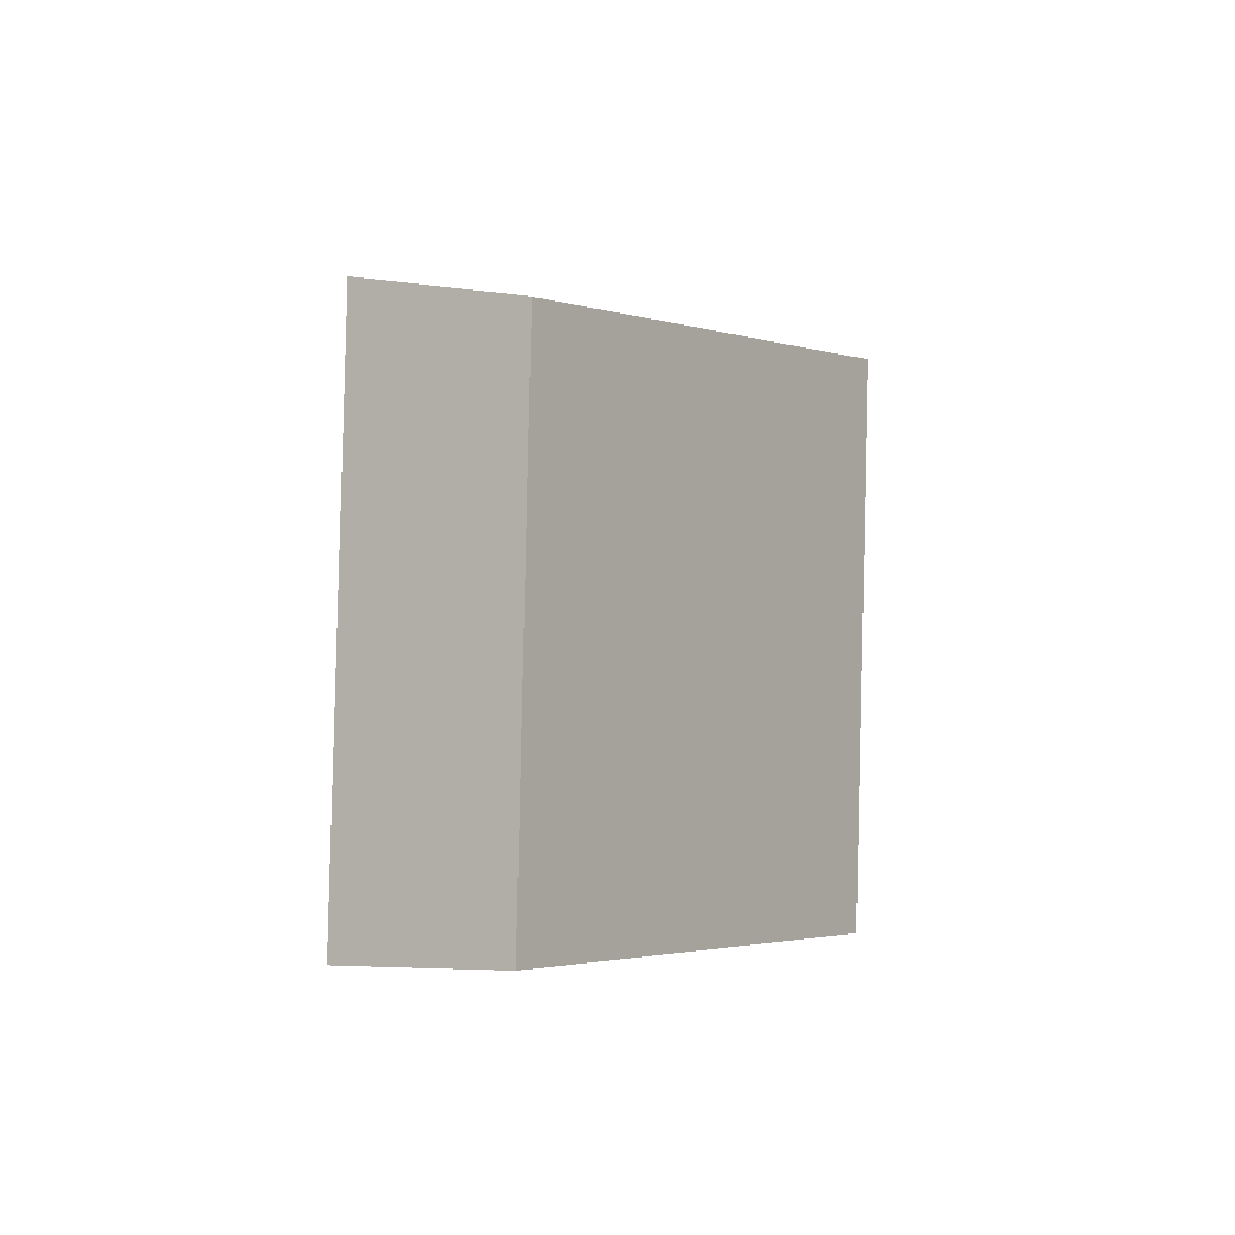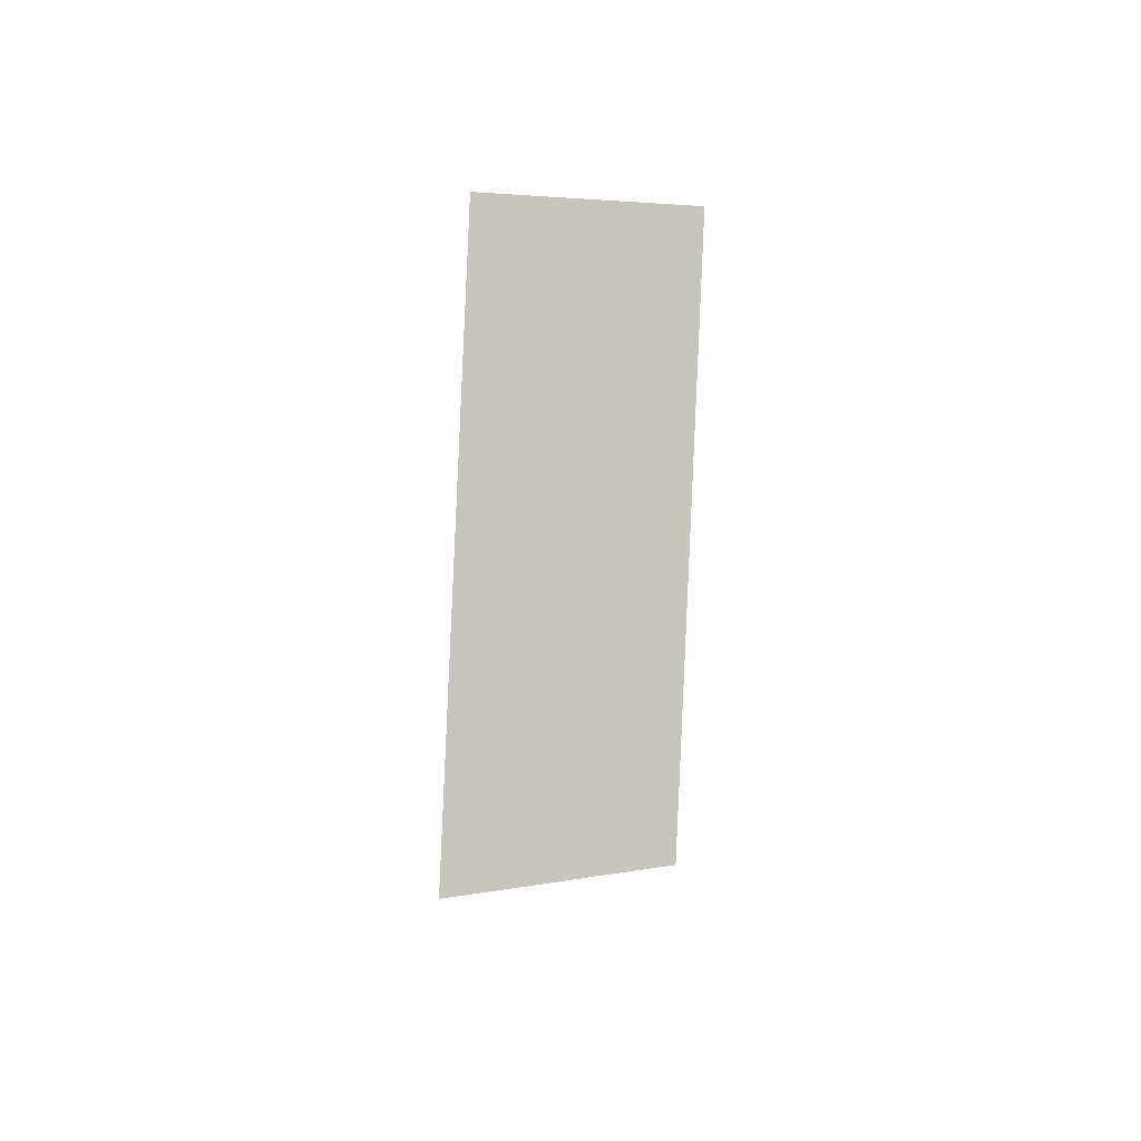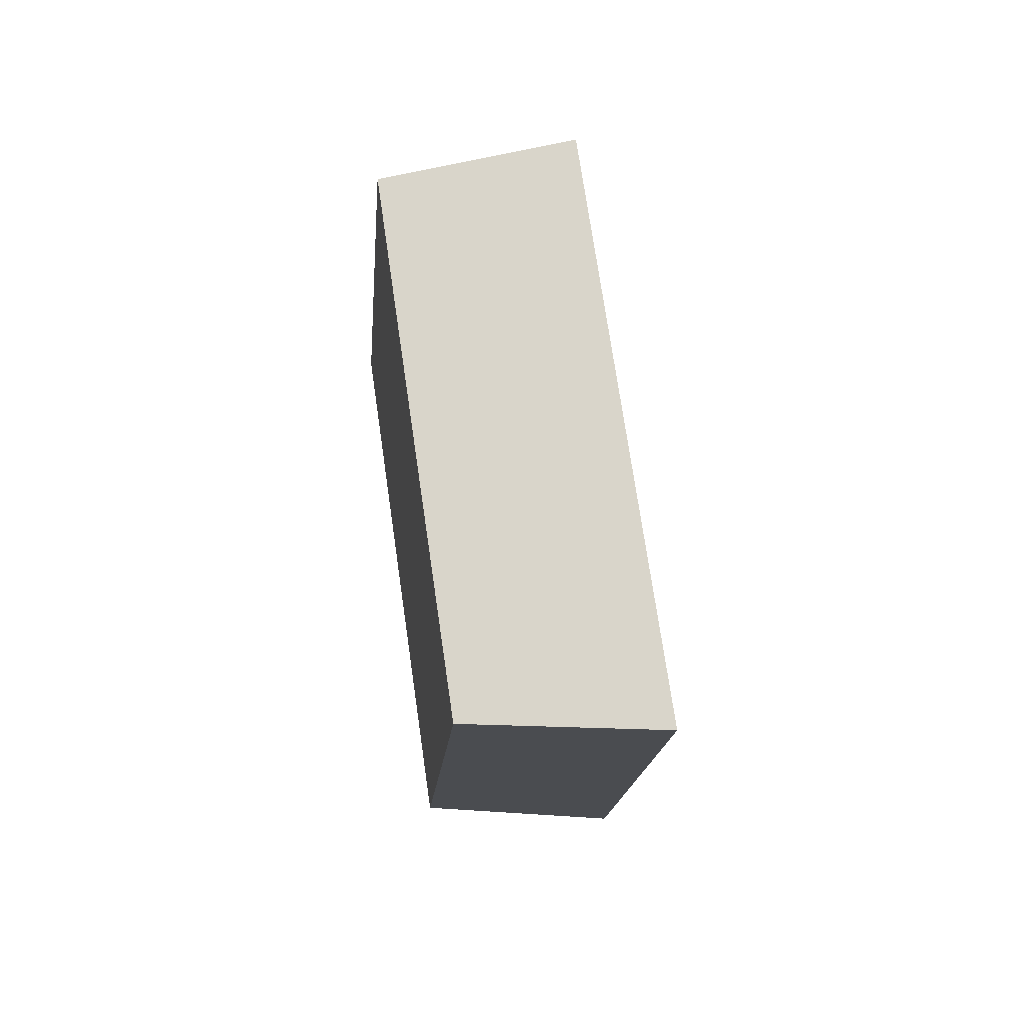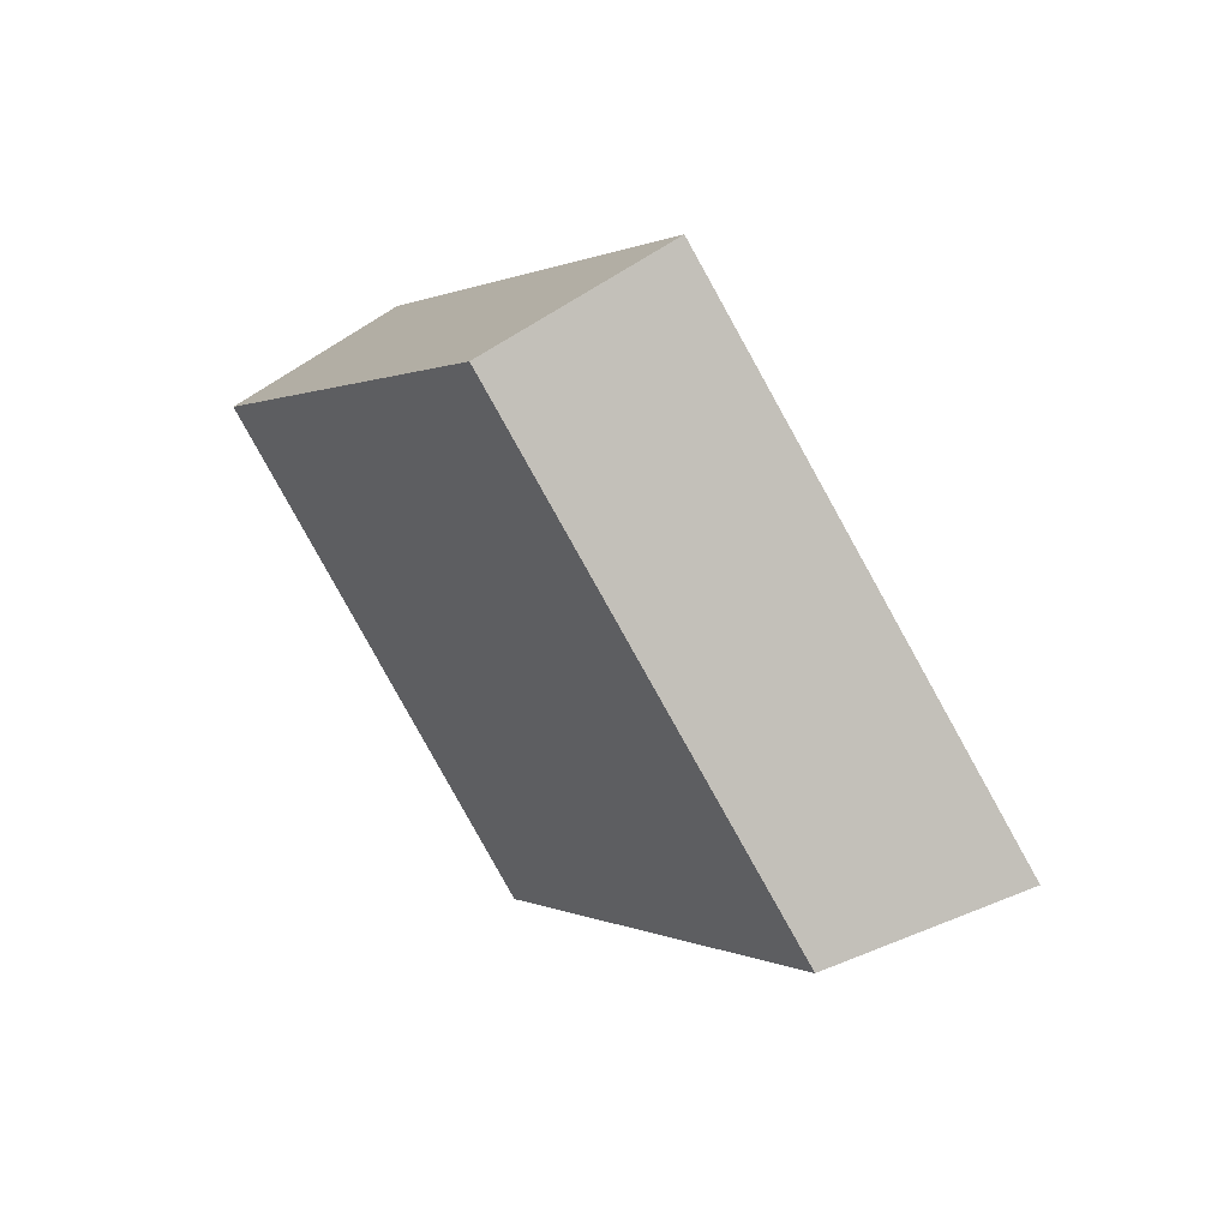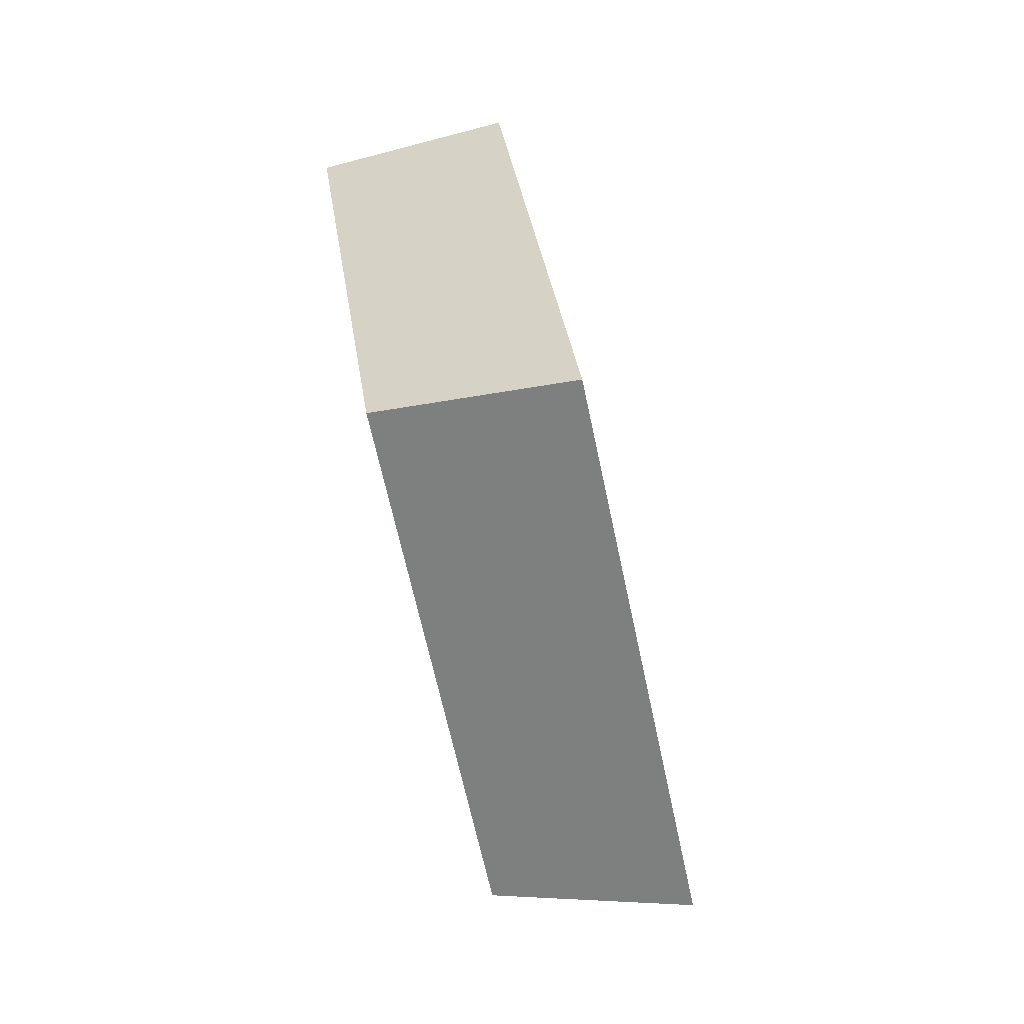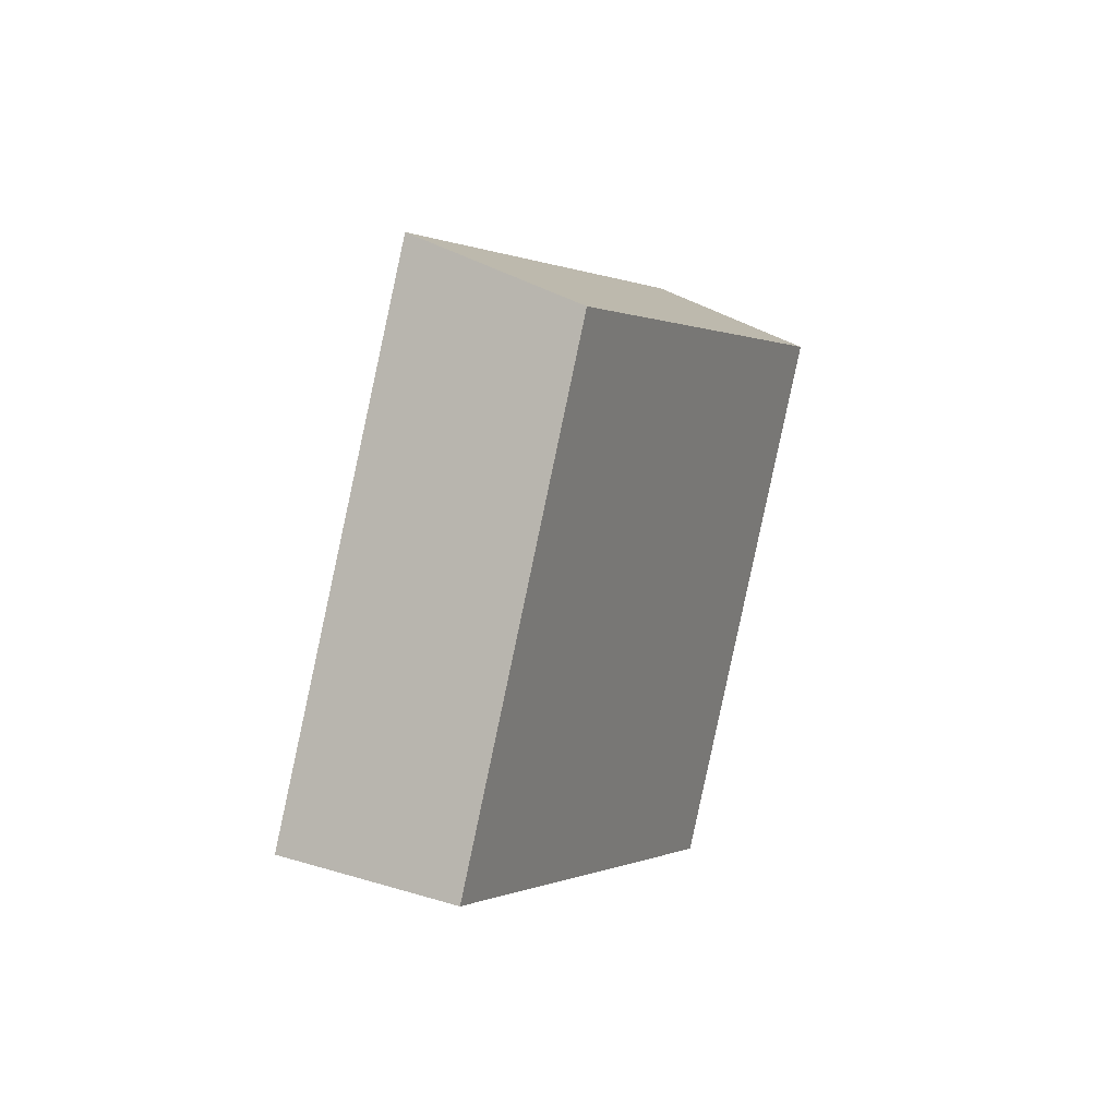
<metadata>
{"format":"obj","ext":"obj","renderer":"f3d","projection":"perspective","resolution":1024,"background":"white","views":[{"elev":-54.4,"azim":-152.4,"up":"+Z"},{"elev":-44.4,"azim":153.7,"up":"+Y"},{"elev":25.4,"azim":-34.3,"up":"+Y"},{"elev":47.4,"azim":-65.6,"up":"+Y"},{"elev":73.5,"azim":-39.1,"up":"+Y"},{"elev":-46.1,"azim":-166.8,"up":"+Z"}]}
</metadata>
<code>
v 1.566 0.04299 0.3908
v 1.52 0.03997 0.3488
v 1.635 -0.07665 0.2664
v 1.584 -0.07152 0.2329
v 1.684 0.053 0.1499
v 1.63 0.04888 0.1247
v 1.617 0.172 0.2691
v 1.568 0.1598 0.2358
f 1 2 4
f 3 4 6
f 5 6 8
f 7 8 2
f 3 5 7
f 6 4 2
f 3 1 4
f 5 3 6
f 7 5 8
f 1 7 2
f 1 3 7
f 8 6 2

</code>
